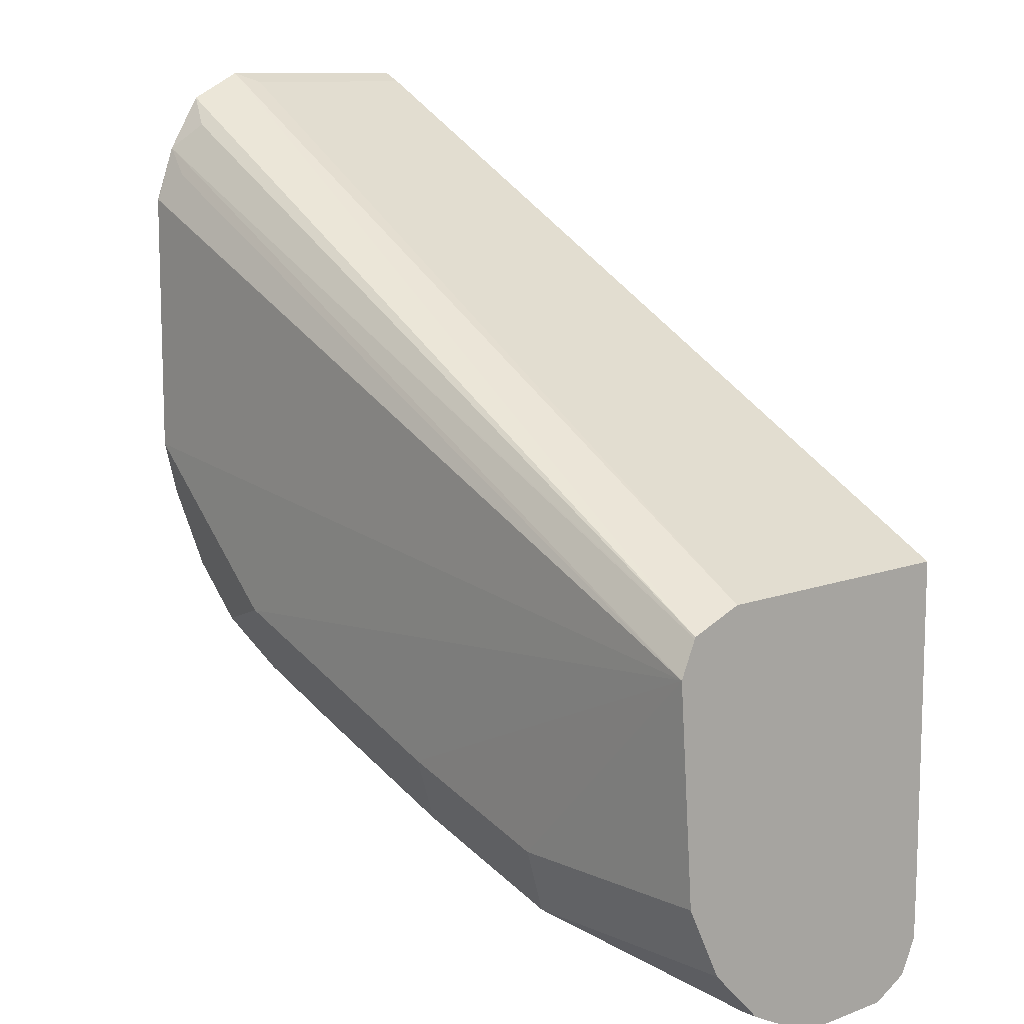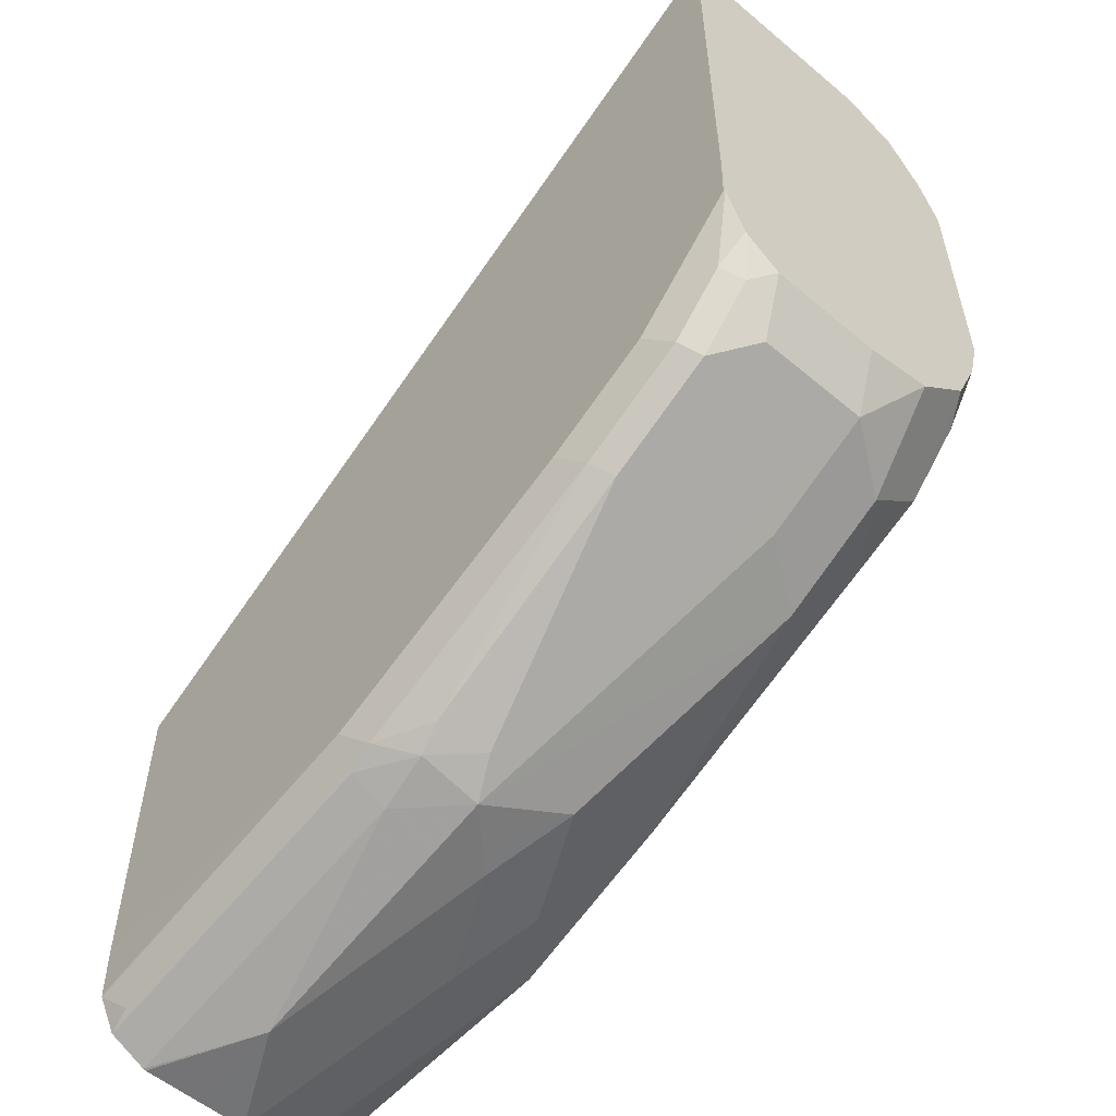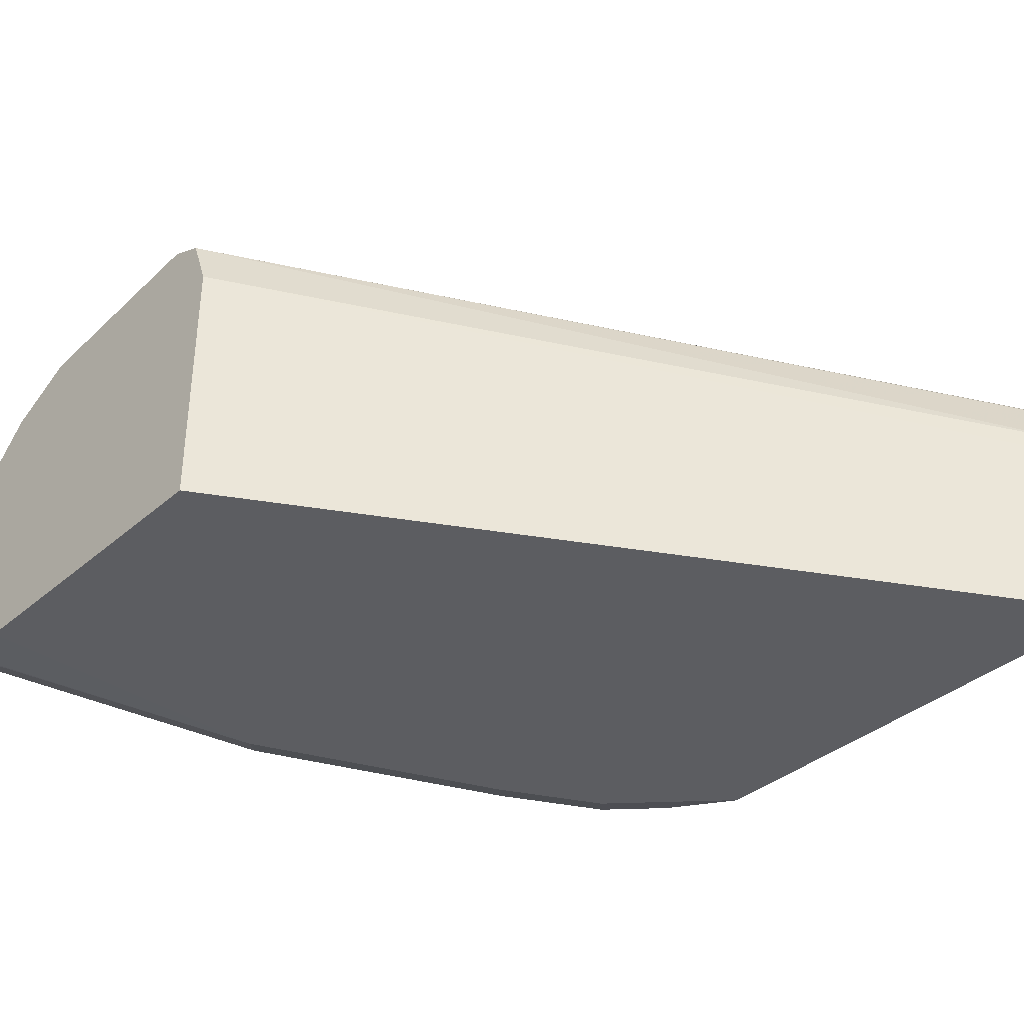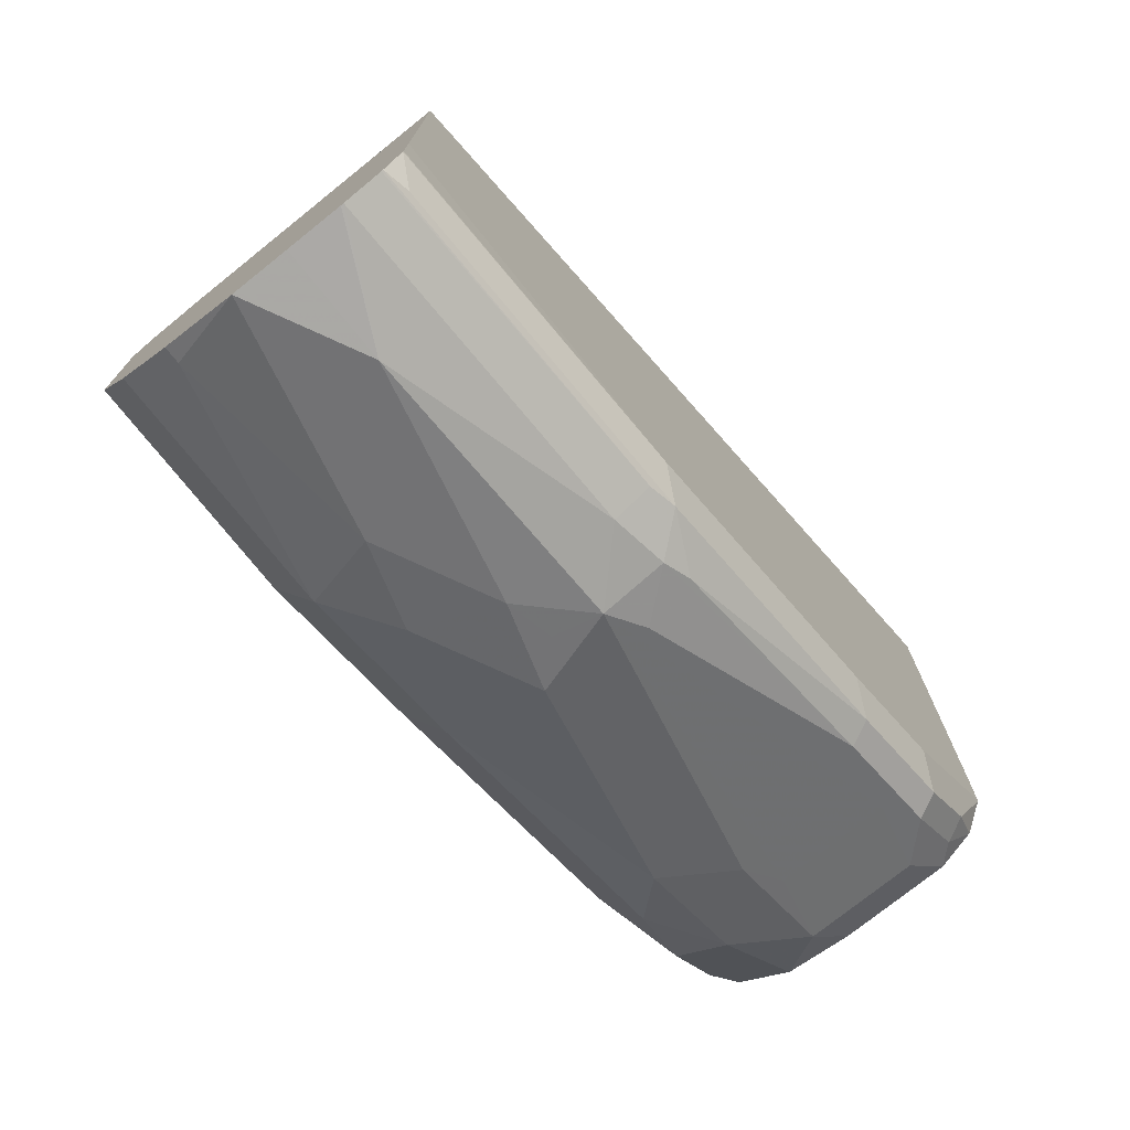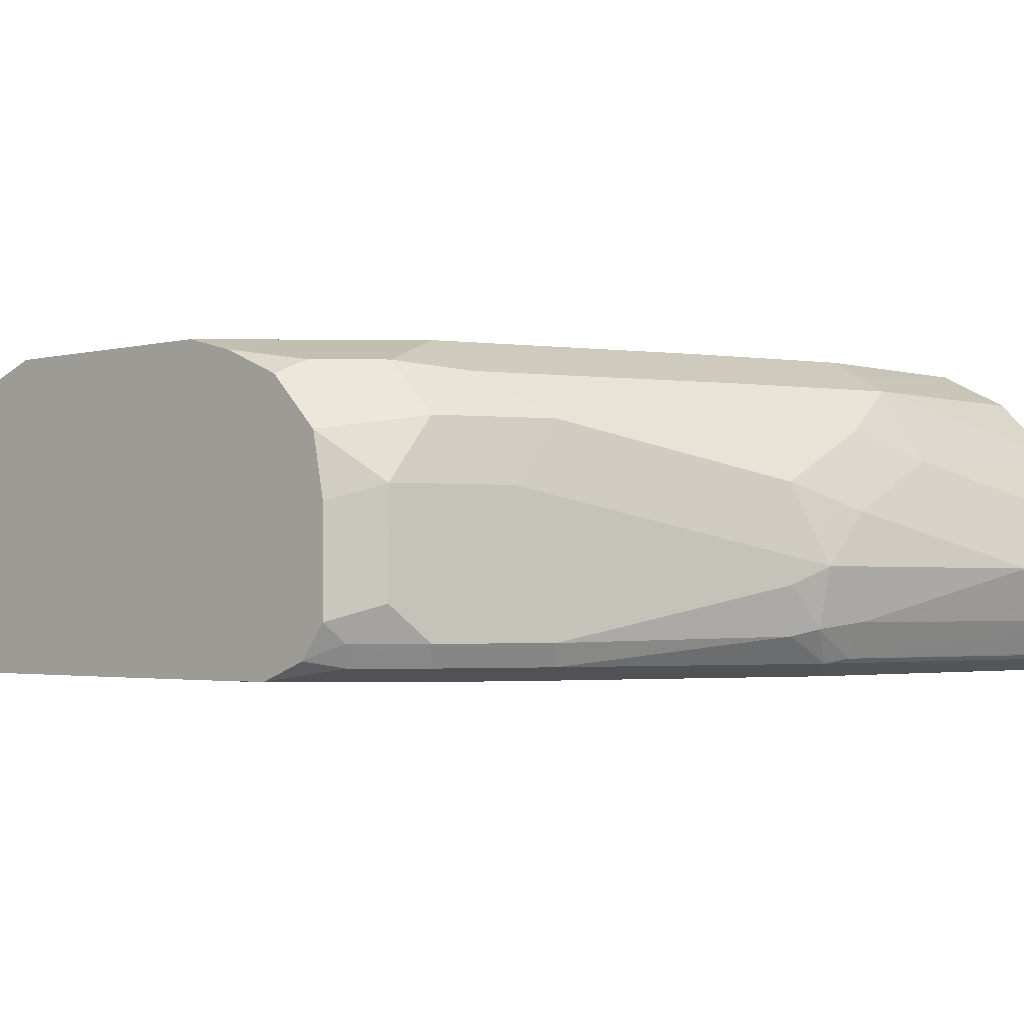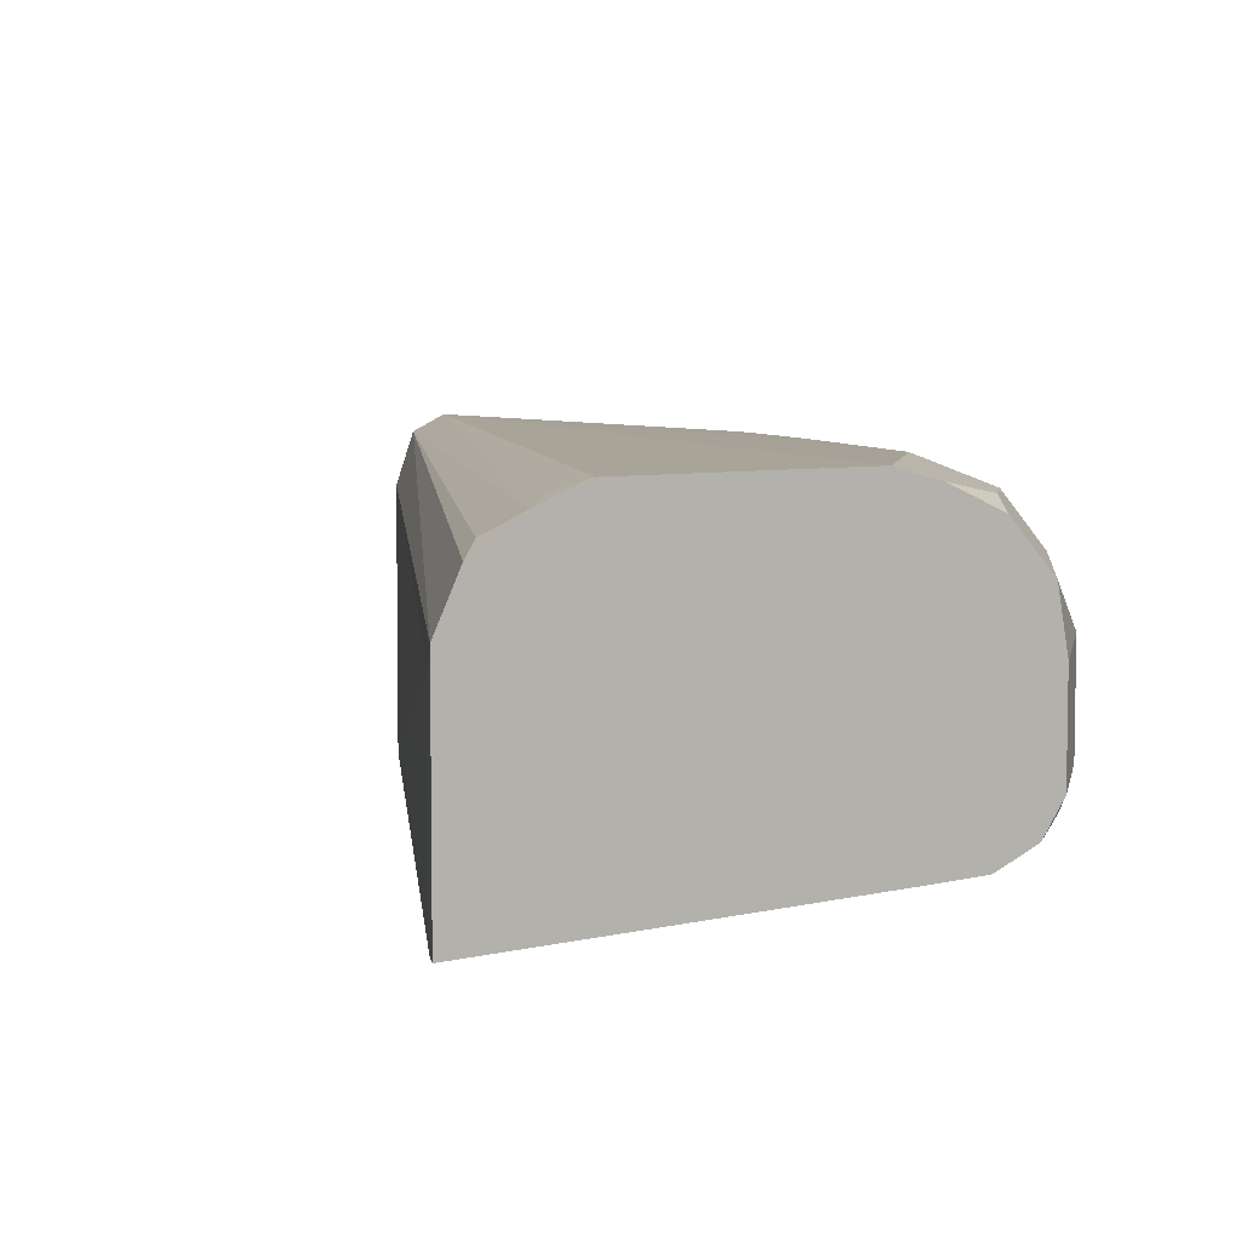
<metadata>
{"format":"obj","ext":"obj","renderer":"f3d","projection":"perspective","resolution":1024,"background":"white","views":[{"elev":10.8,"azim":-132.4,"up":"+Z"},{"elev":-56.3,"azim":48.7,"up":"+Z"},{"elev":-36.8,"azim":-42.0,"up":"+Y"},{"elev":-75.6,"azim":-51.3,"up":"+Z"},{"elev":-2.3,"azim":133.2,"up":"+Y"},{"elev":6.1,"azim":54.4,"up":"+Y"}]}
</metadata>
<code>
v 0.03971 0.3499 -0.4275
v 0.324 0.3499 -0.2657
v 0.324 0.4213 -0.2657
v 0.03971 0.4472 -0.4278
v 0.03971 0.3499 -0.4861
v 0.331 0.3499 -0.2623
v 0.331 0.4282 -0.2623
v 0.03971 0.4664 -0.435
v 0.03971 0.35 -0.5444
v 0.07772 0.3499 -0.4861
v 0.331 0.3499 -0.3595
v 0.331 0.4474 -0.2718
v 0.03971 0.4666 -0.4355
v 0.3208 0.4521 -0.282
v 0.331 0.4595 -0.2912
v 0.03971 0.3503 -0.5639
v 0.1556 0.35 -0.5444
v 0.09722 0.3499 -0.4817
v 0.3176 0.3499 -0.3759
v 0.3305 0.35 -0.4472
v 0.331 0.35 -0.4278
v 0.03971 0.4723 -0.448
v 0.3208 0.4618 -0.3014
v 0.331 0.4666 -0.3111
v 0.3305 0.4666 -0.3111
v 0.03971 0.3504 -0.5647
v 0.04861 0.3549 -0.5736
v 0.1653 0.3549 -0.5541
v 0.2528 0.35 -0.5055
v 0.1557 0.3499 -0.4666
v 0.1555 0.3499 -0.4666
v 0.2963 0.3499 -0.3949
v 0.2917 0.35 -0.4861
v 0.3208 0.3549 -0.4764
v 0.331 0.3502 -0.4476
v 0.331 0.3502 -0.4472
v 0.2722 0.4666 -0.4666
v 0.175 0.4666 -0.5055
v 0.1167 0.4666 -0.525
v 0.03971 0.4666 -0.525
v 0.331 0.4666 -0.4083
v 0.03971 0.3563 -0.5765
v 0.1556 0.3565 -0.5574
v 0.175 0.367 -0.559
v 0.1847 0.3646 -0.5541
v 0.2625 0.3549 -0.5152
v 0.2093 0.3499 -0.4413
v 0.2916 0.3499 -0.3987
v 0.3014 0.3549 -0.4958
v 0.324 0.3629 -0.4796
v 0.331 0.3575 -0.4665
v 0.331 0.3572 -0.4662
v 0.3014 0.4569 -0.4764
v 0.1815 0.4537 -0.5315
v 0.1232 0.4537 -0.5509
v 0.03971 0.4662 -0.5258
v 0.1102 0.4602 -0.5379
v 0.331 0.4616 -0.4282
v 0.3208 0.4569 -0.4569
v 0.03971 0.3569 -0.5769
v 0.03971 0.3693 -0.5831
v 0.1556 0.3694 -0.5639
v 0.188 0.3824 -0.5574
v 0.2657 0.3629 -0.5185
v 0.175 0.3889 -0.5639
v 0.3046 0.3629 -0.499
v 0.3176 0.3759 -0.4926
v 0.331 0.3699 -0.4761
v 0.331 0.4518 -0.4518
v 0.331 0.4324 -0.4713
v 0.3014 0.4375 -0.4958
v 0.2787 0.4537 -0.4926
v 0.2625 0.4375 -0.5152
v 0.2041 0.4375 -0.5347
v 0.1783 0.431 -0.5476
v 0.1847 0.418 -0.5541
v 0.1458 0.4375 -0.5541
v 0.1167 0.4278 -0.5639
v 0.04539 0.4342 -0.5703
v 0.03971 0.4537 -0.5509
v 0.03971 0.3703 -0.5833
v 0.07778 0.3889 -0.5833
v 0.2917 0.3694 -0.5055
v 0.1556 0.4083 -0.5639
v 0.1718 0.4051 -0.5606
v 0.2787 0.4148 -0.512
v 0.2917 0.4083 -0.5055
v 0.3176 0.4148 -0.4926
v 0.331 0.4088 -0.4761
v 0.03971 0.4082 -0.5831
v 0.03971 0.4286 -0.5732
v 0.03971 0.4342 -0.5703
v 0.03971 0.3889 -0.5833
f 43 61 62
f 46 66 49
f 43 62 44
f 44 63 64
f 44 64 45
f 44 62 65
f 44 65 63
f 45 64 46
f 46 64 66
f 53 59 69
f 50 66 67
f 50 67 68
f 50 68 51
f 53 69 70
f 53 70 71
f 53 71 72
f 53 72 54
f 54 73 74
f 54 74 75
f 49 66 50
f 43 60 61
f 37 53 38
f 41 59 53
f 54 75 55
f 29 49 33
f 29 33 47
f 29 47 30
f 32 48 33
f 33 49 34
f 33 48 47
f 34 49 50
f 34 50 51
f 34 51 52
f 34 52 35
f 37 41 53
f 38 54 55
f 38 55 39
f 38 53 54
f 39 56 40
f 39 55 57
f 39 57 56
f 41 58 59
f 42 60 43
f 54 72 73
f 67 89 68
f 55 76 77
f 70 89 88
f 70 88 71
f 71 88 86
f 71 86 73
f 71 73 72
f 73 76 74
f 74 76 75
f 76 85 84
f 76 84 77
f 77 84 78
f 78 84 82
f 78 82 90
f 78 90 79
f 79 90 91
f 79 91 92
f 81 93 82
f 82 93 90
f 86 88 87
f 29 46 49
f 67 83 87
f 55 75 76
f 67 88 89
f 65 87 83
f 55 77 78
f 55 78 79
f 55 79 92
f 55 92 80
f 55 80 56
f 55 56 57
f 58 69 59
f 61 81 82
f 61 82 62
f 62 82 65
f 63 65 83
f 63 83 64
f 64 83 66
f 65 82 84
f 65 84 85
f 65 85 76
f 65 76 73
f 65 73 86
f 65 86 87
f 66 83 67
f 28 45 46
f 67 87 88
f 28 43 44
f 1 31 30
f 1 30 47
f 1 47 48
f 1 48 32
f 1 32 19
f 1 19 11
f 1 11 6
f 1 6 2
f 2 6 7
f 2 7 3
f 3 7 4
f 4 7 8
f 5 9 17
f 5 17 10
f 6 11 21
f 6 21 36
f 6 36 35
f 6 35 52
f 6 52 51
f 1 18 31
f 6 51 68
f 1 10 18
f 1 16 9
f 1 2 3
f 1 3 4
f 1 4 8
f 1 8 13
f 1 13 22
f 1 22 40
f 1 40 56
f 1 56 80
f 1 80 92
f 1 92 91
f 1 91 90
f 1 90 93
f 1 93 81
f 1 81 61
f 1 61 60
f 1 60 42
f 1 42 26
f 1 26 16
f 28 44 45
f 1 9 5
f 6 68 89
f 1 5 10
f 6 70 69
f 17 29 30
f 17 30 31
f 17 31 18
f 19 32 33
f 19 33 20
f 20 33 34
f 20 34 35
f 20 36 21
f 22 37 38
f 22 38 39
f 22 39 40
f 22 23 25
f 22 25 24
f 22 24 41
f 22 41 37
f 26 42 27
f 27 42 43
f 27 43 28
f 6 89 70
f 17 46 29
f 17 28 46
f 20 35 36
f 7 12 8
f 6 69 58
f 17 27 28
f 6 58 41
f 6 41 24
f 6 24 15
f 6 15 12
f 6 12 7
f 8 12 14
f 8 14 15
f 8 15 13
f 9 16 17
f 11 19 20
f 11 20 21
f 12 15 14
f 13 15 22
f 15 23 22
f 15 24 25
f 15 25 23
f 16 26 17
f 17 26 27
f 10 17 18

</code>
